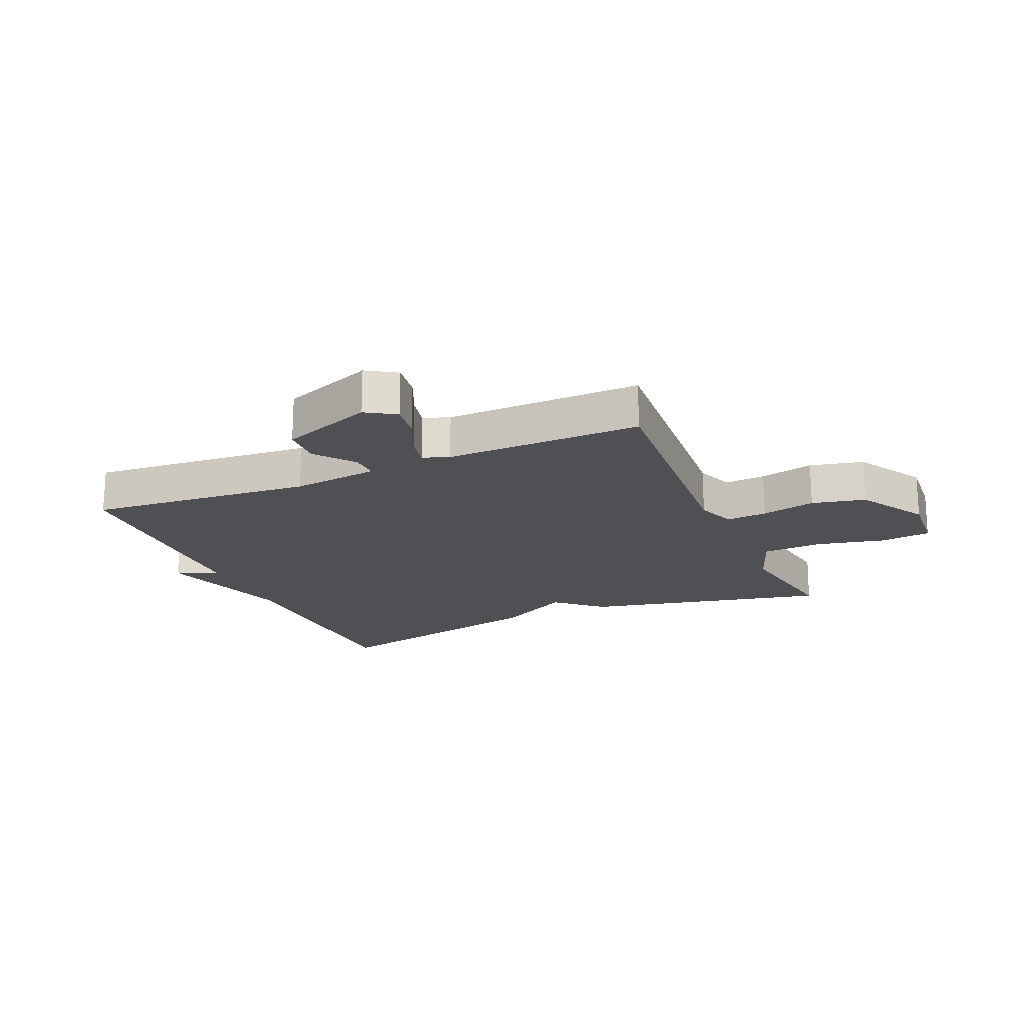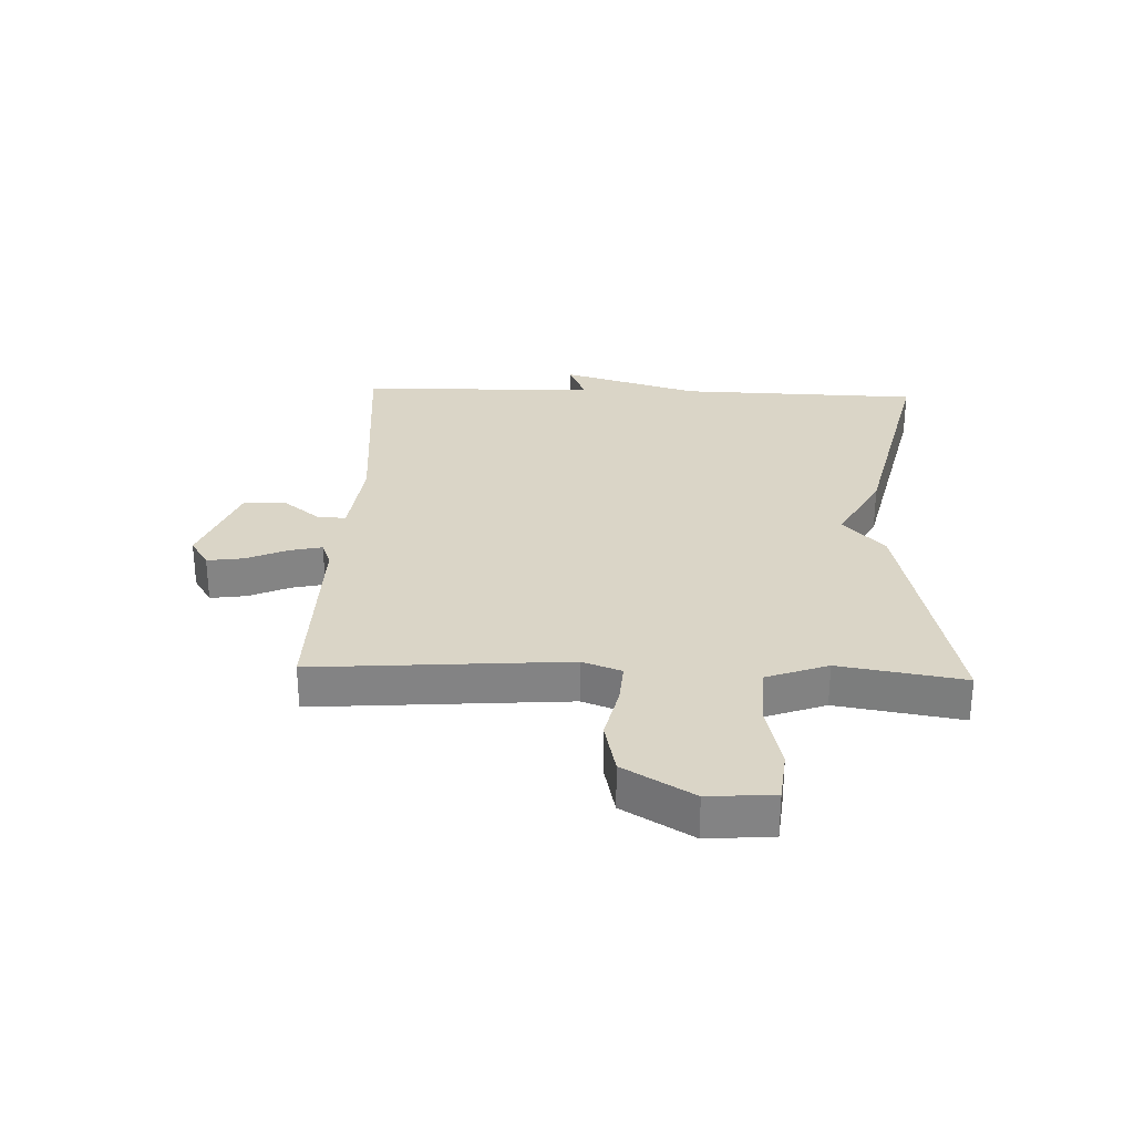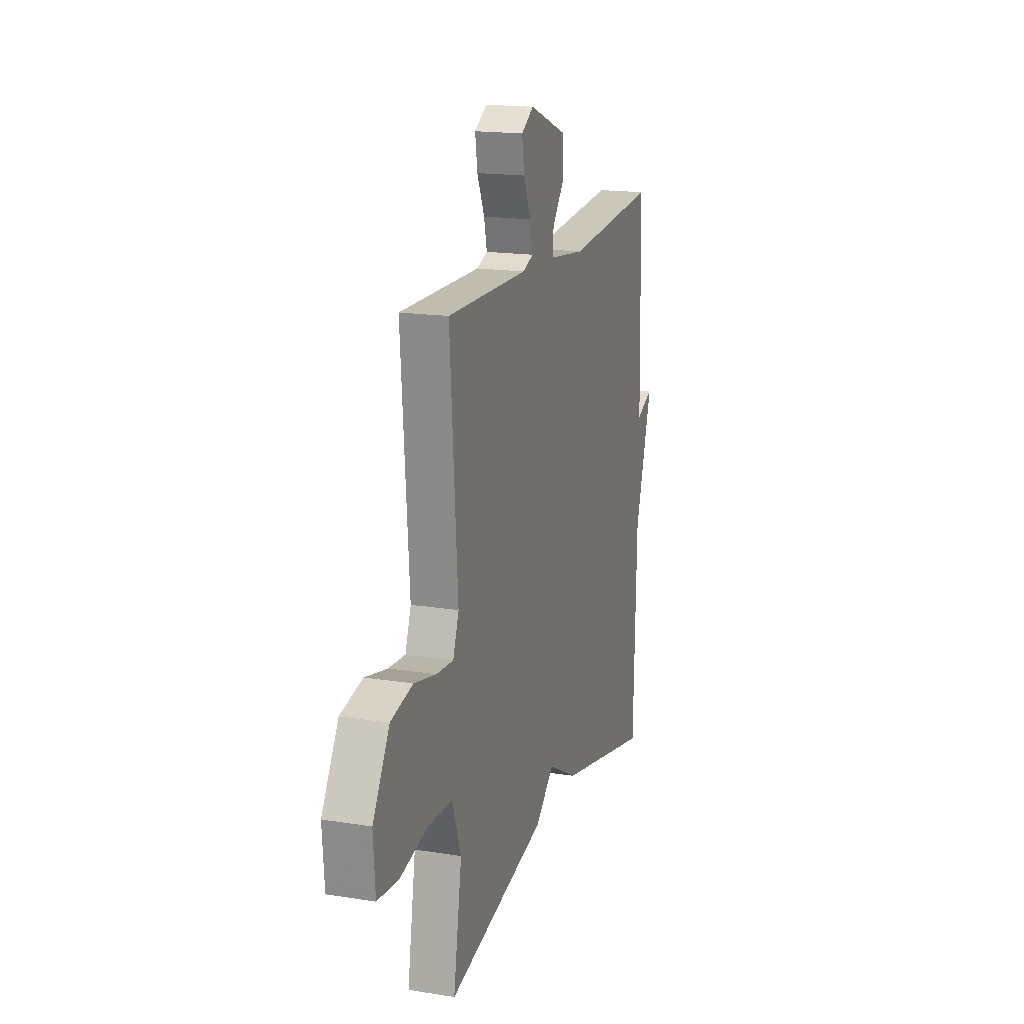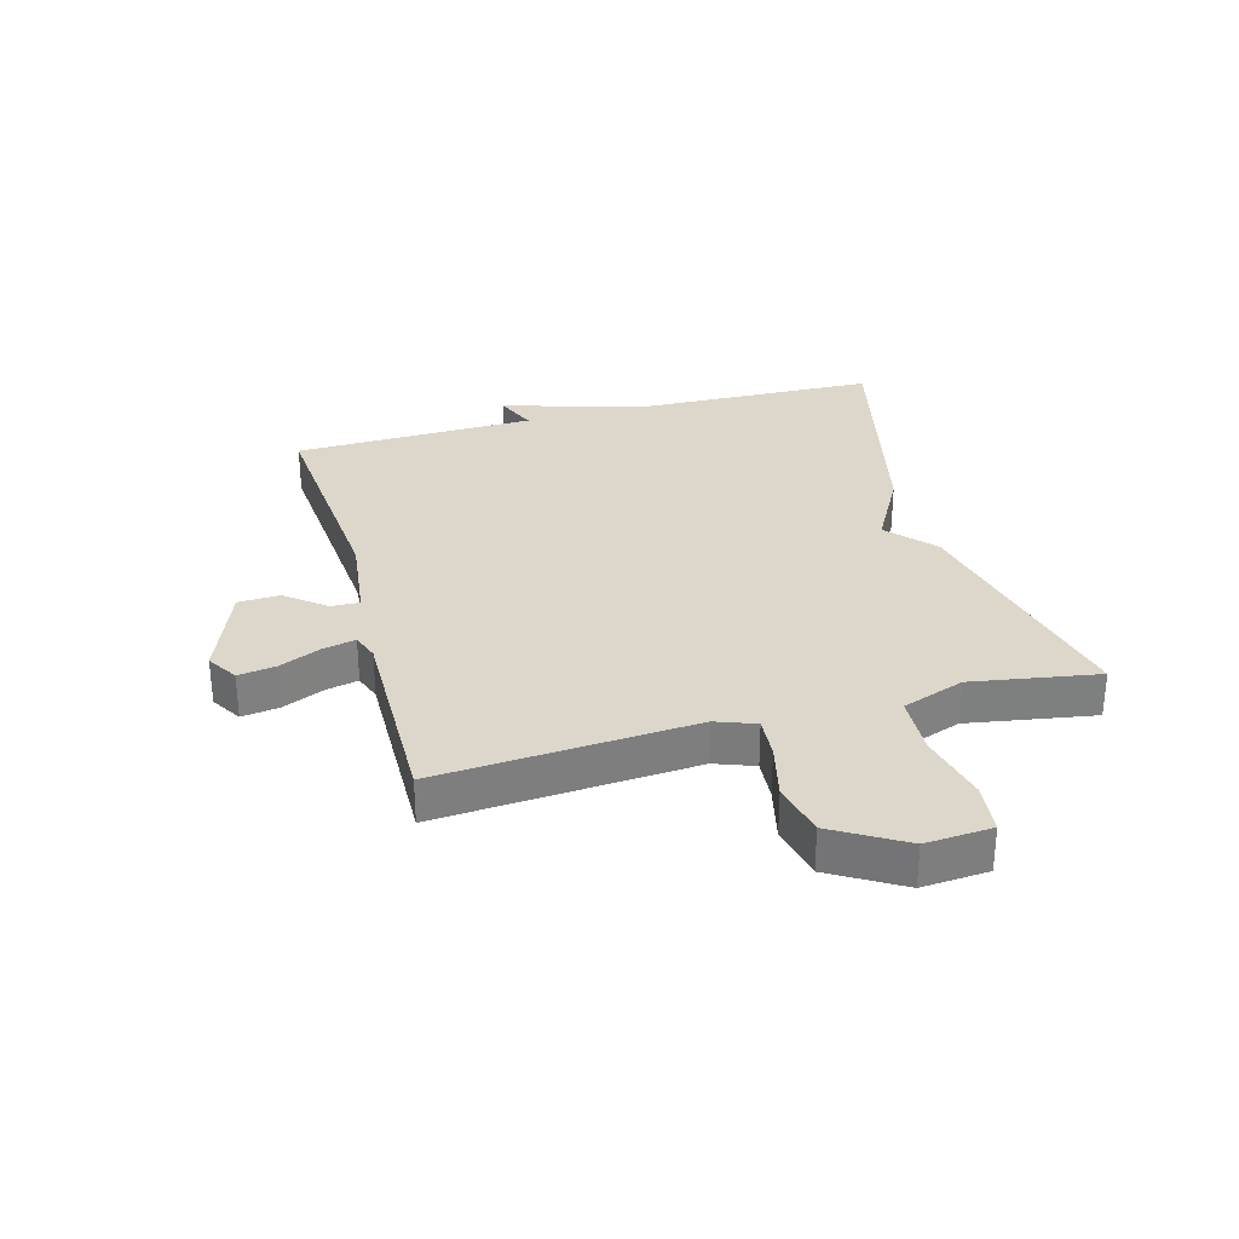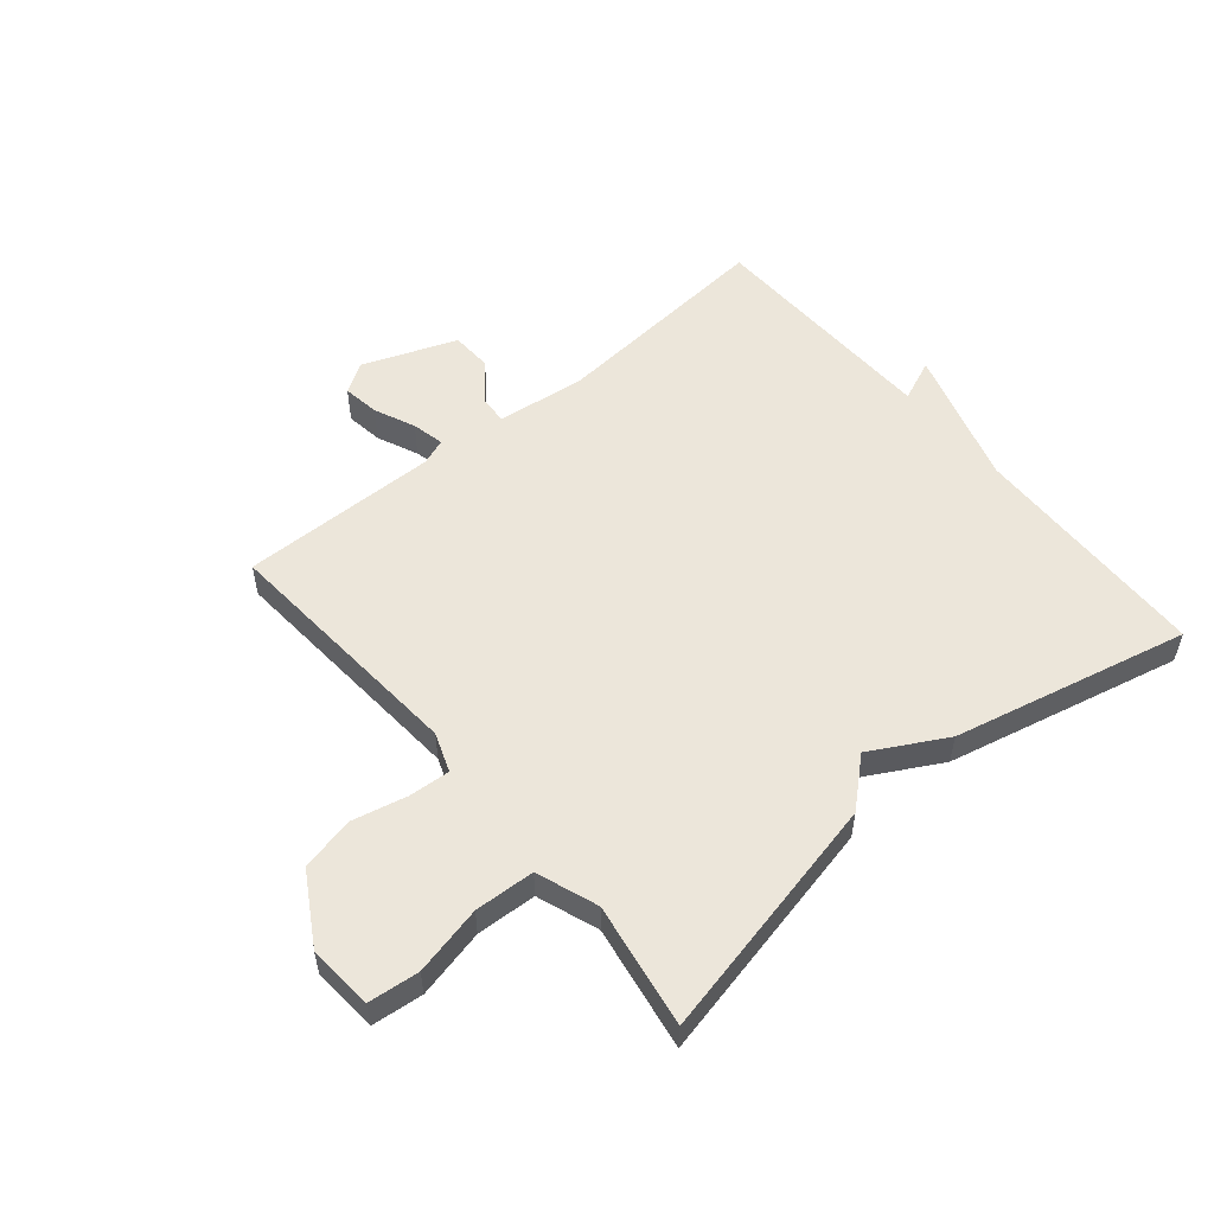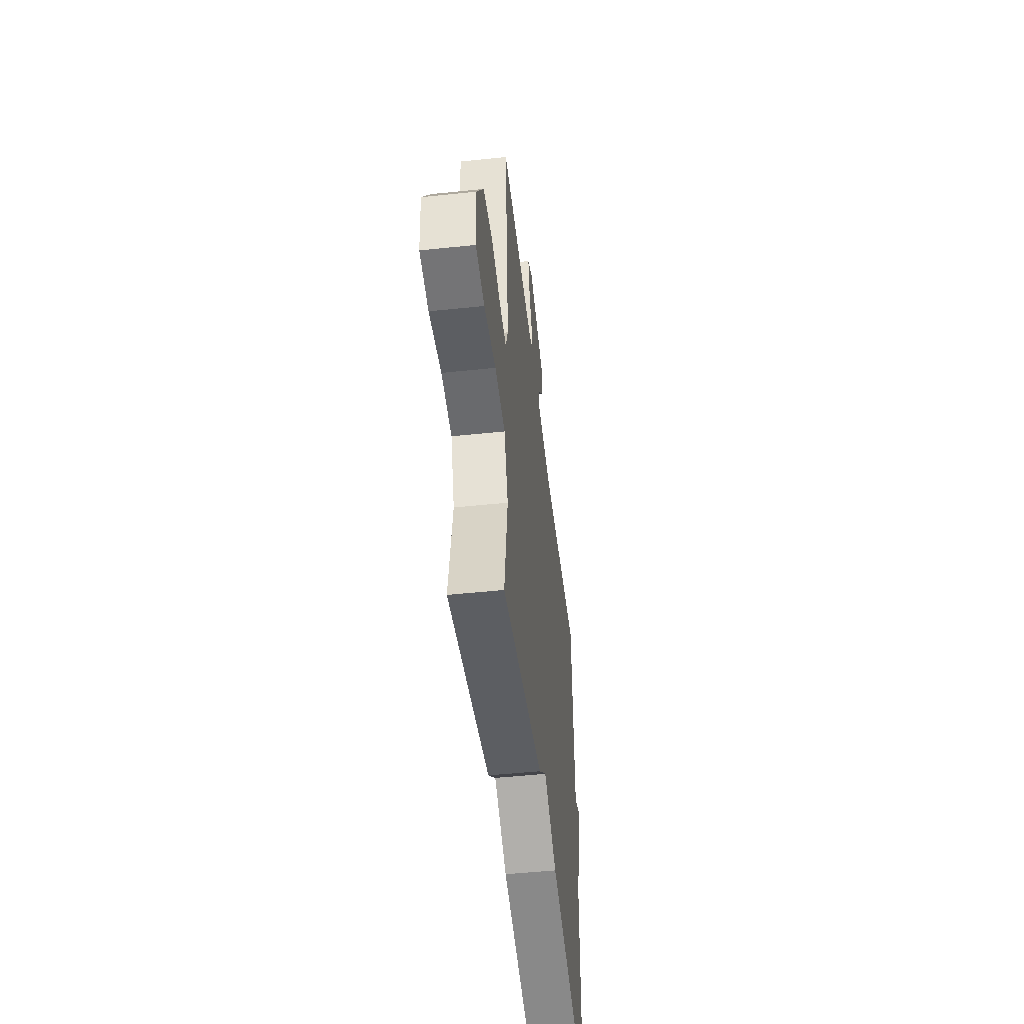
<metadata>
{"format":"obj","ext":"obj","renderer":"f3d","projection":"perspective","resolution":1024,"background":"white","views":[{"elev":-19.2,"azim":23.4,"up":"+Y"},{"elev":29.0,"azim":92.1,"up":"+Y"},{"elev":17.4,"azim":107.6,"up":"+Z"},{"elev":30.8,"azim":74.7,"up":"+Y"},{"elev":54.4,"azim":140.1,"up":"+Y"},{"elev":-50.3,"azim":96.6,"up":"+Z"}]}
</metadata>
<code>
v -0.5 0.07 0.5
v -0.123 0.07 0.469
v 0.023 0.07 0.487
v 0.021 0.07 0.534
v -0.03 0.07 0.598
v -0.027 0.07 0.666
v 0.128 0.07 0.725
v 0.178 0.07 0.694
v 0.169 0.07 0.633
v 0.139 0.07 0.565
v 0.127 0.07 0.511
v 0.171 0.07 0.495
v 0.5 0.07 0.5
v 0.469 0.07 0.08
v 0.493 0.07 0.015
v 0.562 0.07 0.02
v 0.653 0.07 0.041
v 0.743 0.07 0.021
v 0.811 0.07 -0.094
v 0.803 0.07 -0.203
v 0.718 0.07 -0.212
v 0.603 0.07 -0.186
v 0.503 0.07 -0.191
v 0.466 0.07 -0.293
v 0.5 0.07 -0.5
v 0.091 0.07 -0.41
v 0.015 0.07 -0.342
v -0.109 0.07 -0.41
v -0.5 0.07 -0.5
v -0.511 0.07 -0.097
v -0.58 0.07 0.132
v -0.511 0.07 0.103
v -0.5 0 0.5
v -0.123 0 0.469
v 0.023 0 0.487
v 0.021 0 0.534
v -0.03 0 0.598
v -0.027 0 0.666
v 0.128 0 0.725
v 0.178 0 0.694
v 0.169 0 0.633
v 0.139 0 0.565
v 0.127 0 0.511
v 0.171 0 0.495
v 0.5 0 0.5
v 0.469 0 0.08
v 0.493 0 0.015
v 0.562 0 0.02
v 0.653 0 0.041
v 0.743 0 0.021
v 0.811 0 -0.094
v 0.803 0 -0.203
v 0.718 0 -0.212
v 0.603 0 -0.186
v 0.503 0 -0.191
v 0.466 0 -0.293
v 0.5 0 -0.5
v 0.091 0 -0.41
v 0.015 0 -0.342
v -0.109 0 -0.41
v -0.5 0 -0.5
v -0.511 0 -0.097
v -0.58 0 0.132
v -0.511 0 0.103
f 30 31 32
f 32 1 2
f 30 32 2
f 29 30 2
f 28 29 2
f 27 28 2
f 27 2 3
f 26 27 3
f 25 26 3
f 24 25 3
f 23 24 3 4
f 22 23 4
f 20 21 22
f 19 20 22
f 18 19 22
f 17 18 22
f 16 17 22
f 15 16 22
f 4 5 6
f 22 4 6
f 15 22 6
f 14 15 6
f 12 13 14
f 11 12 14
f 11 14 6
f 10 11 6 7
f 7 8 9 10
f 64 63 62
f 34 33 64
f 34 64 62
f 34 62 61
f 34 61 60
f 34 60 59
f 35 34 59
f 35 59 58
f 35 58 57
f 35 57 56
f 36 35 56 55
f 36 55 54
f 54 53 52
f 54 52 51
f 54 51 50
f 54 50 49
f 54 49 48
f 54 48 47
f 38 37 36
f 38 36 54
f 38 54 47
f 38 47 46
f 46 45 44
f 46 44 43
f 38 46 43
f 39 38 43 42
f 42 41 40 39
f 1 33 34 2
f 2 34 35 3
f 3 35 36 4
f 4 36 37 5
f 5 37 38 6
f 6 38 39 7
f 7 39 40 8
f 8 40 41 9
f 9 41 42 10
f 10 42 43 11
f 11 43 44 12
f 12 44 45 13
f 13 45 46 14
f 14 46 47 15
f 15 47 48 16
f 16 48 49 17
f 17 49 50 18
f 18 50 51 19
f 19 51 52 20
f 20 52 53 21
f 21 53 54 22
f 22 54 55 23
f 23 55 56 24
f 24 56 57 25
f 25 57 58 26
f 26 58 59 27
f 27 59 60 28
f 28 60 61 29
f 29 61 62 30
f 30 62 63 31
f 31 63 64 32
f 32 64 33 1

</code>
